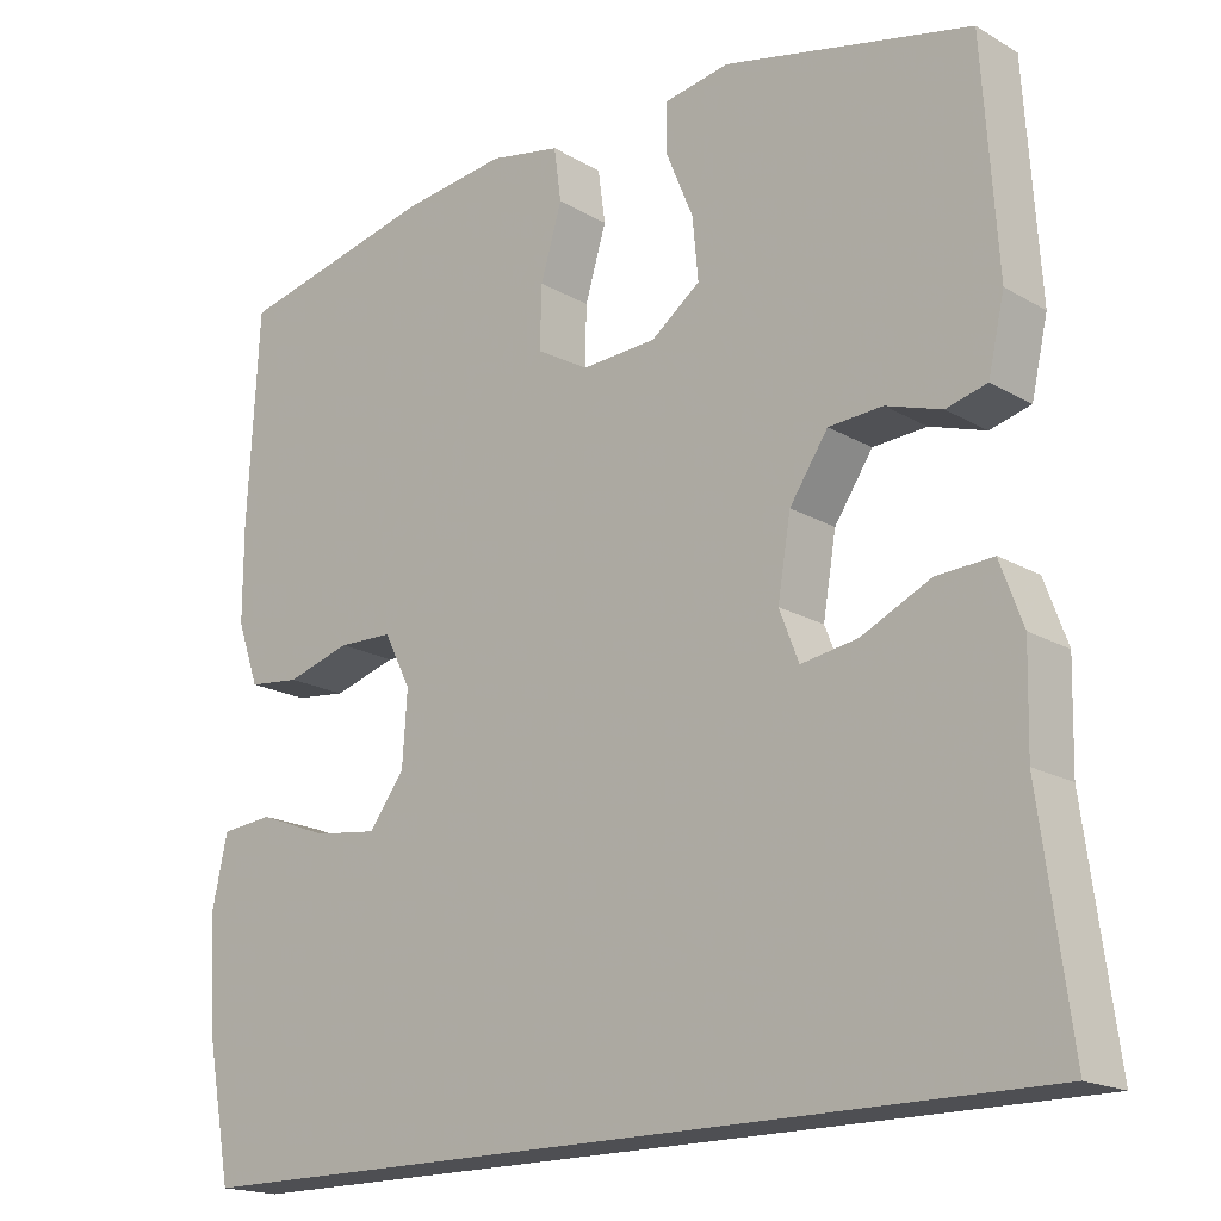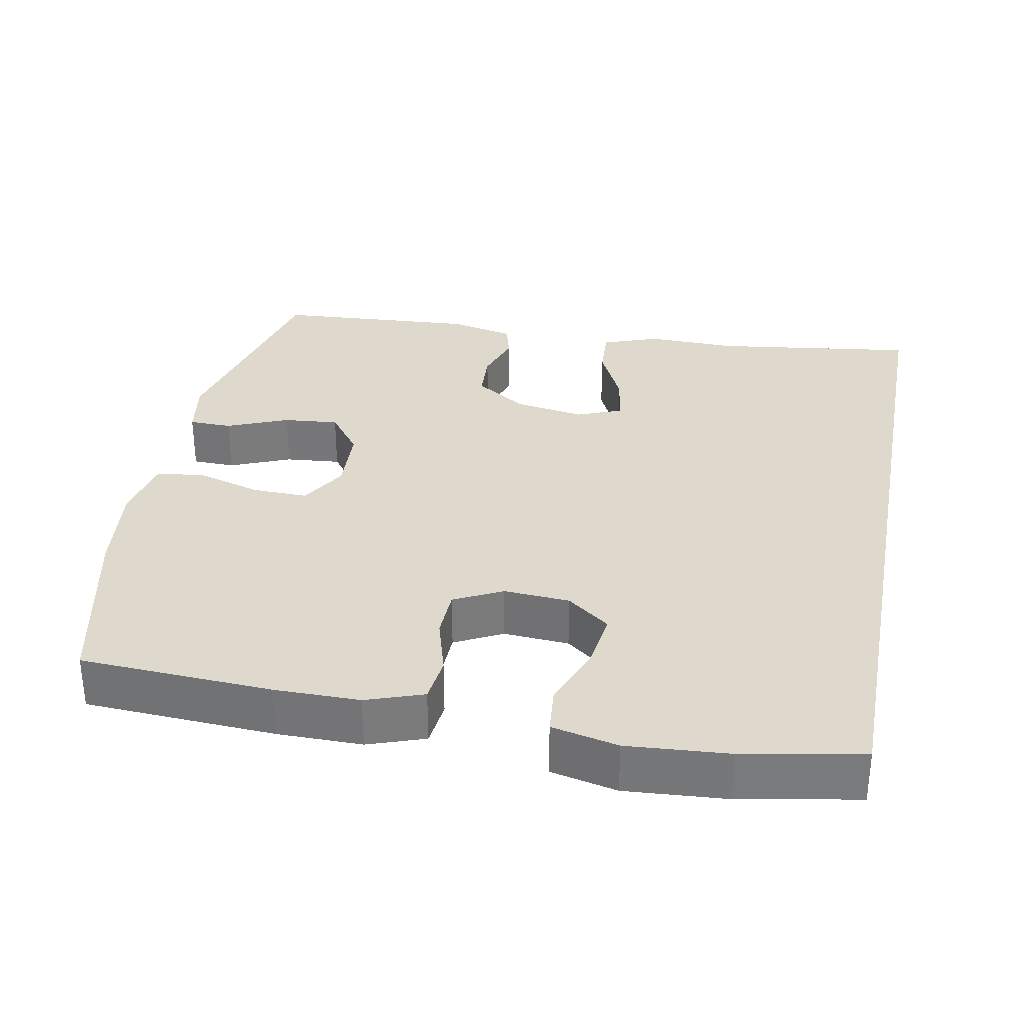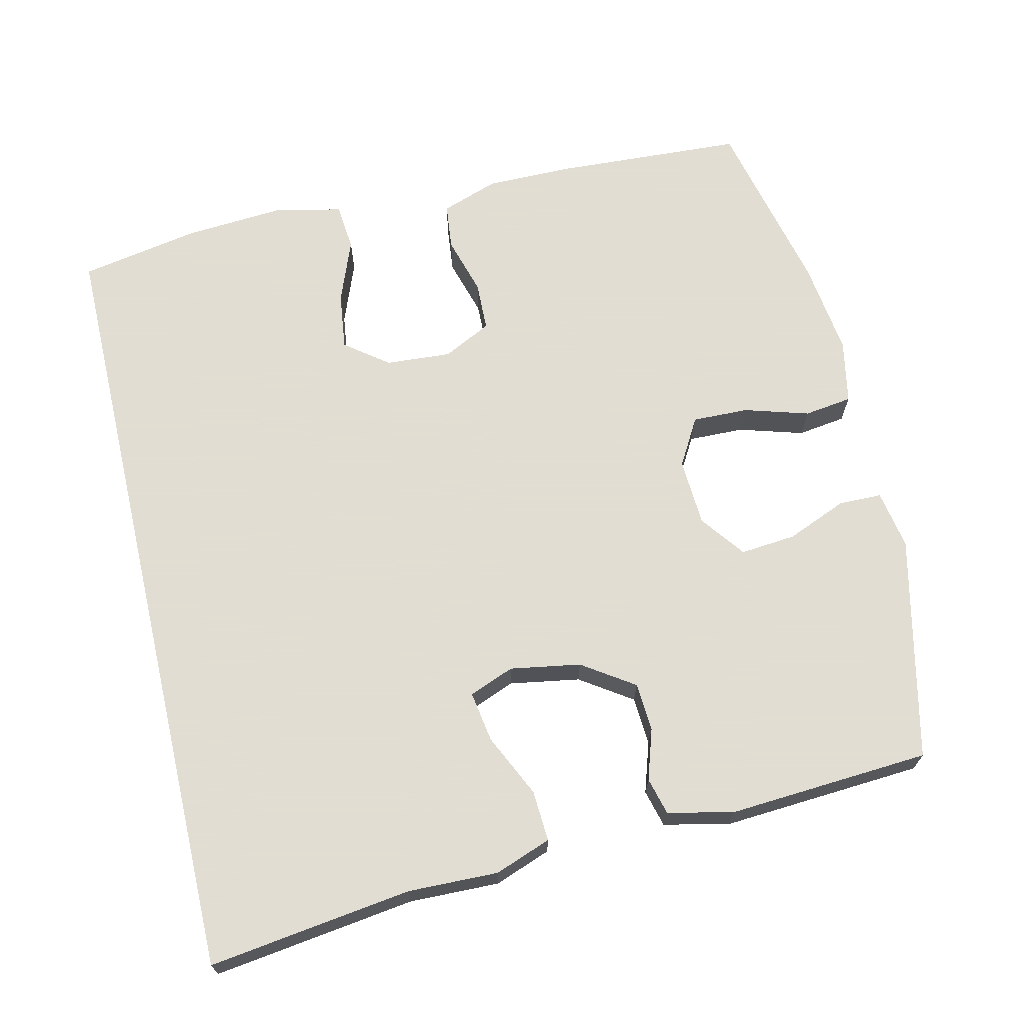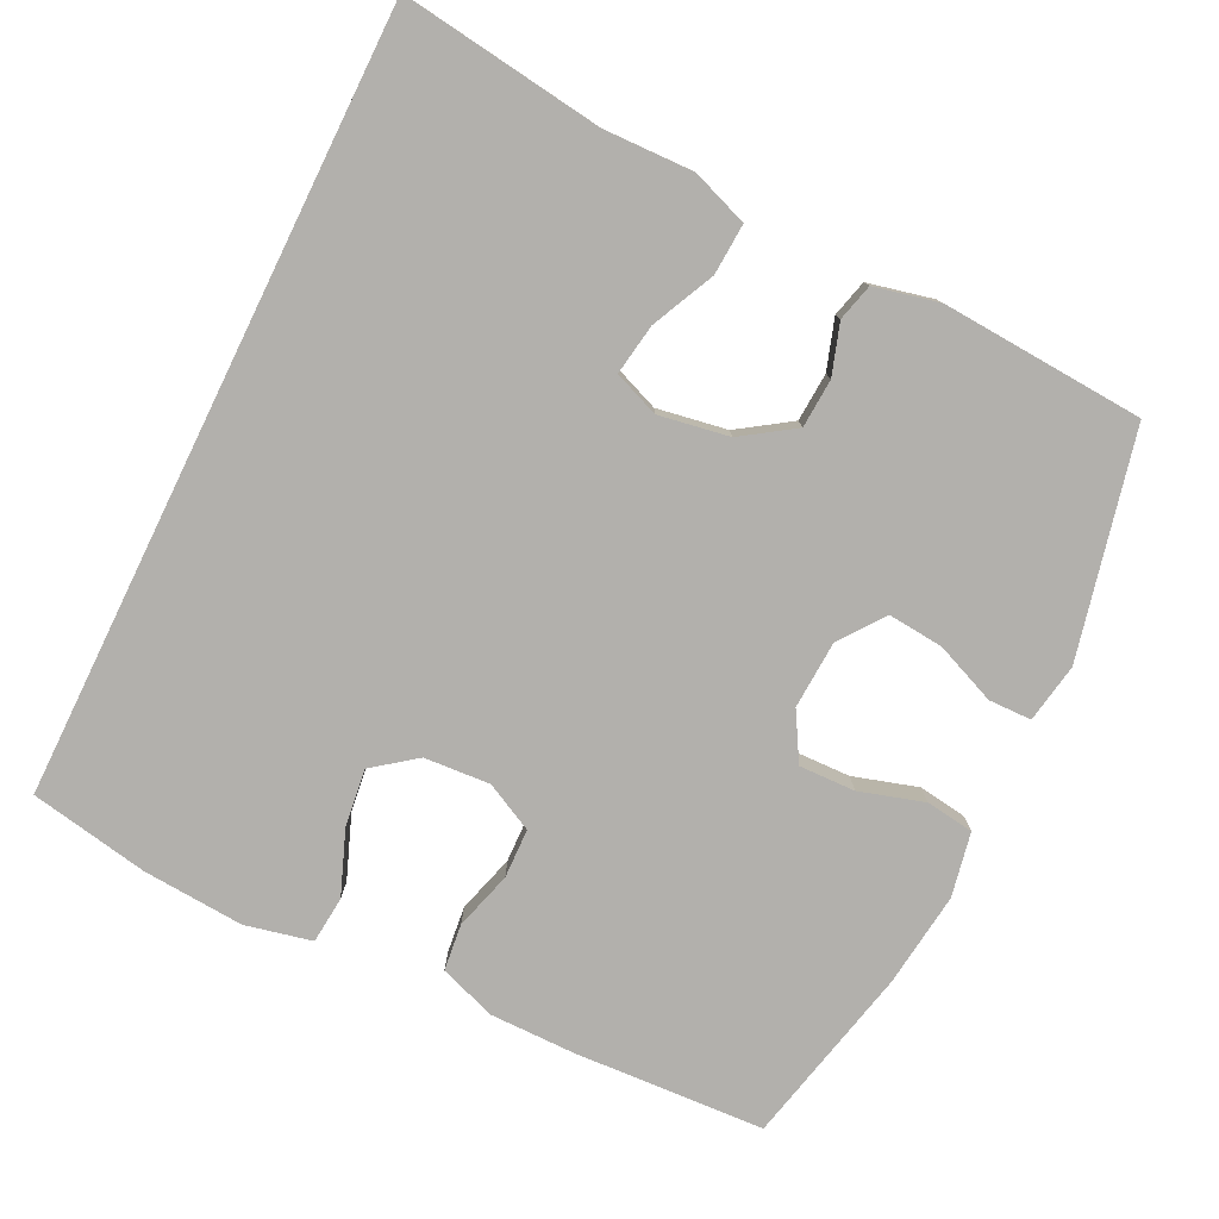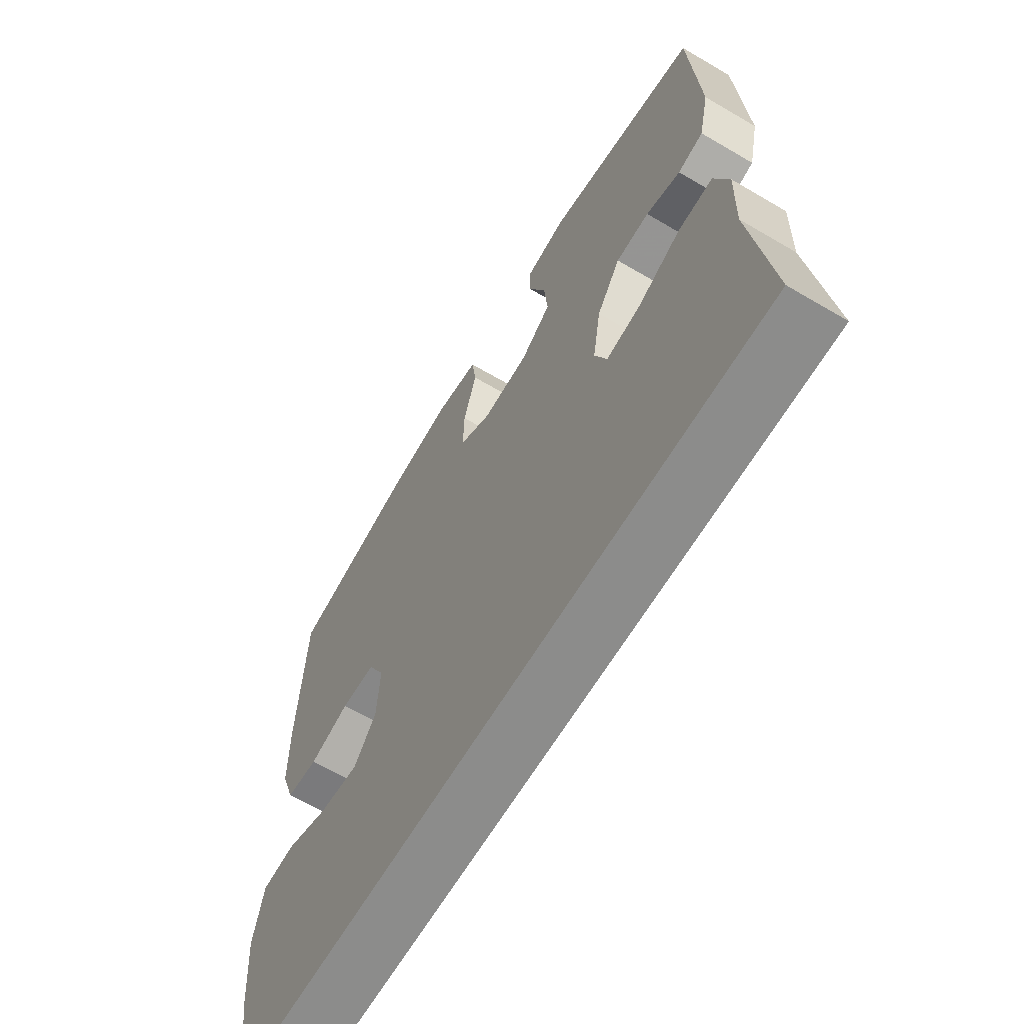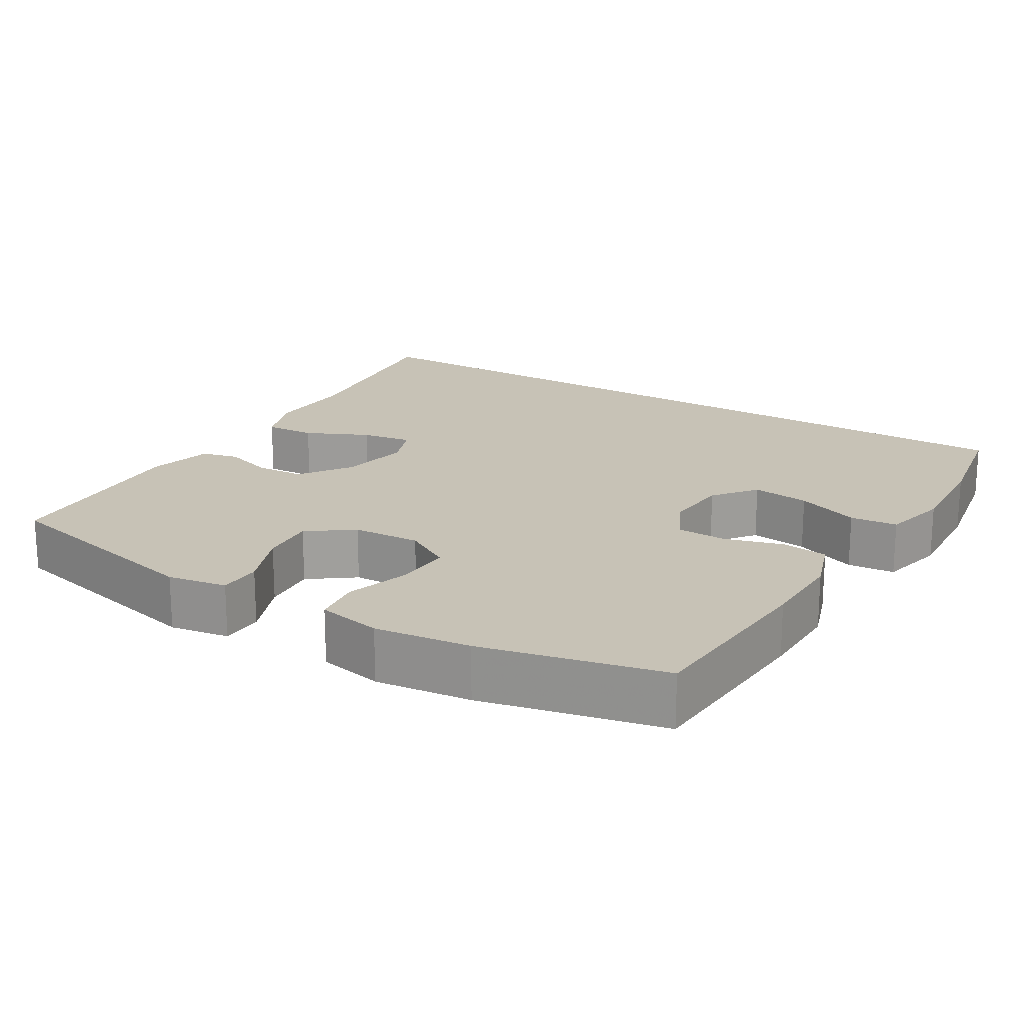
<metadata>
{"format":"obj","ext":"obj","renderer":"f3d","projection":"perspective","resolution":1024,"background":"white","views":[{"elev":-18.1,"azim":-138.3,"up":"+Z"},{"elev":32.0,"azim":100.8,"up":"+Y"},{"elev":68.1,"azim":-103.1,"up":"+Y"},{"elev":-78.8,"azim":-116.0,"up":"+Y"},{"elev":-64.1,"azim":-120.7,"up":"+Z"},{"elev":19.2,"azim":31.7,"up":"+Y"}]}
</metadata>
<code>
v -0.56 0.07 -0.5
v -0.523 0.07 -0.226
v -0.526 0.07 -0.104
v -0.498 0.07 -0.028
v -0.429 0.07 -0.032
v -0.344 0.07 -0.072
v -0.275 0.07 -0.083
v -0.251 0.07 -0.022
v -0.267 0.07 0.073
v -0.314 0.07 0.143
v -0.38 0.07 0.147
v -0.448 0.07 0.125
v -0.498 0.07 0.138
v -0.518 0.07 0.226
v -0.5 0.07 0.5
v -0.197 0.07 0.569
v -0.117 0.07 0.555
v -0.116 0.07 0.497
v -0.15 0.07 0.415
v -0.157 0.07 0.34
v -0.097 0.07 0.295
v -0.005 0.07 0.29
v 0.059 0.07 0.327
v 0.057 0.07 0.403
v 0.031 0.07 0.49
v 0.04 0.07 0.555
v 0.127 0.07 0.572
v 0.256 0.07 0.556
v 0.5 0.07 0.5
v 0.514 0.07 0.241
v 0.514 0.07 0.126
v 0.487 0.07 0.049
v 0.424 0.07 0.042
v 0.345 0.07 0.065
v 0.278 0.07 0.063
v 0.245 0.07 -0.002
v 0.251 0.07 -0.091
v 0.295 0.07 -0.149
v 0.373 0.07 -0.139
v 0.459 0.07 -0.106
v 0.523 0.07 -0.112
v 0.543 0.07 -0.202
v 0.533 0.07 -0.339
v 0.503 0.07 -0.5
v -0.56 0 -0.5
v -0.523 0 -0.226
v -0.526 0 -0.104
v -0.498 0 -0.028
v -0.429 0 -0.032
v -0.344 0 -0.072
v -0.275 0 -0.083
v -0.251 0 -0.022
v -0.267 0 0.073
v -0.314 0 0.143
v -0.38 0 0.147
v -0.448 0 0.125
v -0.498 0 0.138
v -0.518 0 0.226
v -0.5 0 0.5
v -0.197 0 0.569
v -0.117 0 0.555
v -0.116 0 0.497
v -0.15 0 0.415
v -0.157 0 0.34
v -0.097 0 0.295
v -0.005 0 0.29
v 0.059 0 0.327
v 0.057 0 0.403
v 0.031 0 0.49
v 0.04 0 0.555
v 0.127 0 0.572
v 0.256 0 0.556
v 0.5 0 0.5
v 0.514 0 0.241
v 0.514 0 0.126
v 0.487 0 0.049
v 0.424 0 0.042
v 0.345 0 0.065
v 0.278 0 0.063
v 0.245 0 -0.002
v 0.251 0 -0.091
v 0.295 0 -0.149
v 0.373 0 -0.139
v 0.459 0 -0.106
v 0.523 0 -0.112
v 0.543 0 -0.202
v 0.533 0 -0.339
v 0.503 0 -0.5
f 43 44 1
f 42 43 1
f 41 42 1
f 40 41 1
f 39 40 1
f 38 39 1
f 37 38 1 2
f 36 37 2
f 35 36 2
f 32 33 34
f 31 32 34
f 30 31 34
f 29 30 34
f 28 29 34
f 27 28 34
f 26 27 34
f 25 26 34
f 24 25 34
f 23 24 34 35
f 22 23 35
f 21 22 35
f 17 18 19
f 16 17 19
f 15 16 19
f 14 15 19
f 13 14 19
f 12 13 19
f 11 12 19
f 10 11 19 20
f 9 10 20 21
f 4 5 6
f 3 4 6
f 2 3 6
f 2 6 7
f 35 2 7
f 8 9 21 35
f 7 8 35
f 45 88 87
f 45 87 86
f 45 86 85
f 45 85 84
f 45 84 83
f 45 83 82
f 46 45 82 81
f 46 81 80
f 46 80 79
f 78 77 76
f 78 76 75
f 78 75 74
f 78 74 73
f 78 73 72
f 78 72 71
f 78 71 70
f 78 70 69
f 78 69 68
f 79 78 68 67
f 79 67 66
f 79 66 65
f 63 62 61
f 63 61 60
f 63 60 59
f 63 59 58
f 63 58 57
f 63 57 56
f 63 56 55
f 64 63 55 54
f 65 64 54 53
f 50 49 48
f 50 48 47
f 50 47 46
f 51 50 46
f 51 46 79
f 79 65 53 52
f 79 52 51
f 1 45 46 2
f 2 46 47 3
f 3 47 48 4
f 4 48 49 5
f 5 49 50 6
f 6 50 51 7
f 7 51 52 8
f 8 52 53 9
f 9 53 54 10
f 10 54 55 11
f 11 55 56 12
f 12 56 57 13
f 13 57 58 14
f 14 58 59 15
f 15 59 60 16
f 16 60 61 17
f 17 61 62 18
f 18 62 63 19
f 19 63 64 20
f 20 64 65 21
f 21 65 66 22
f 22 66 67 23
f 23 67 68 24
f 24 68 69 25
f 25 69 70 26
f 26 70 71 27
f 27 71 72 28
f 28 72 73 29
f 29 73 74 30
f 30 74 75 31
f 31 75 76 32
f 32 76 77 33
f 33 77 78 34
f 34 78 79 35
f 35 79 80 36
f 36 80 81 37
f 37 81 82 38
f 38 82 83 39
f 39 83 84 40
f 40 84 85 41
f 41 85 86 42
f 42 86 87 43
f 43 87 88 44
f 44 88 45 1

</code>
